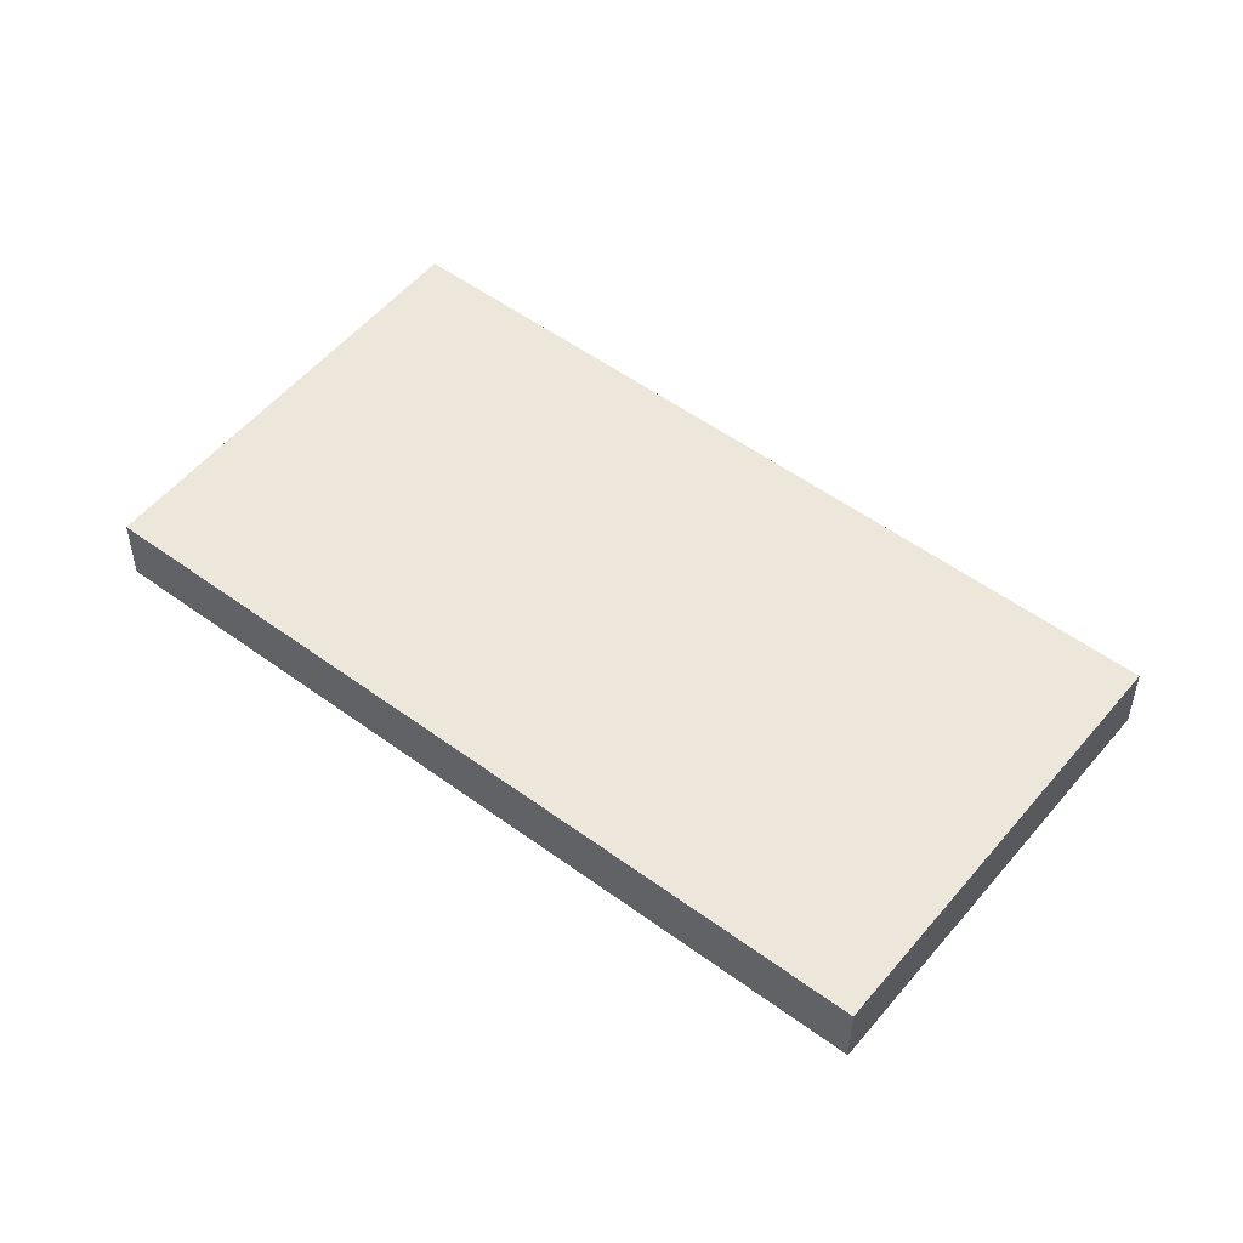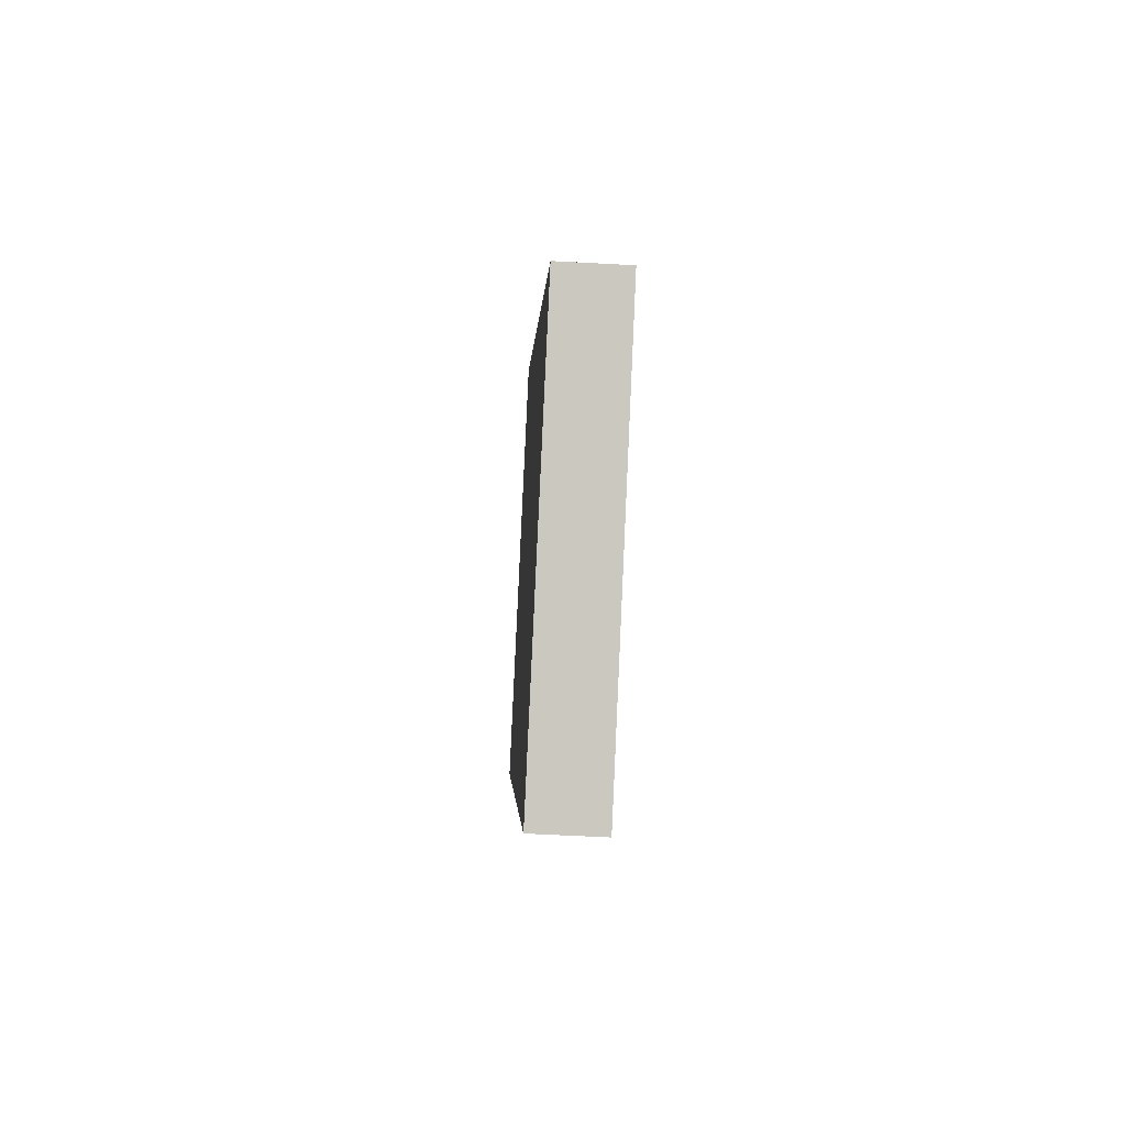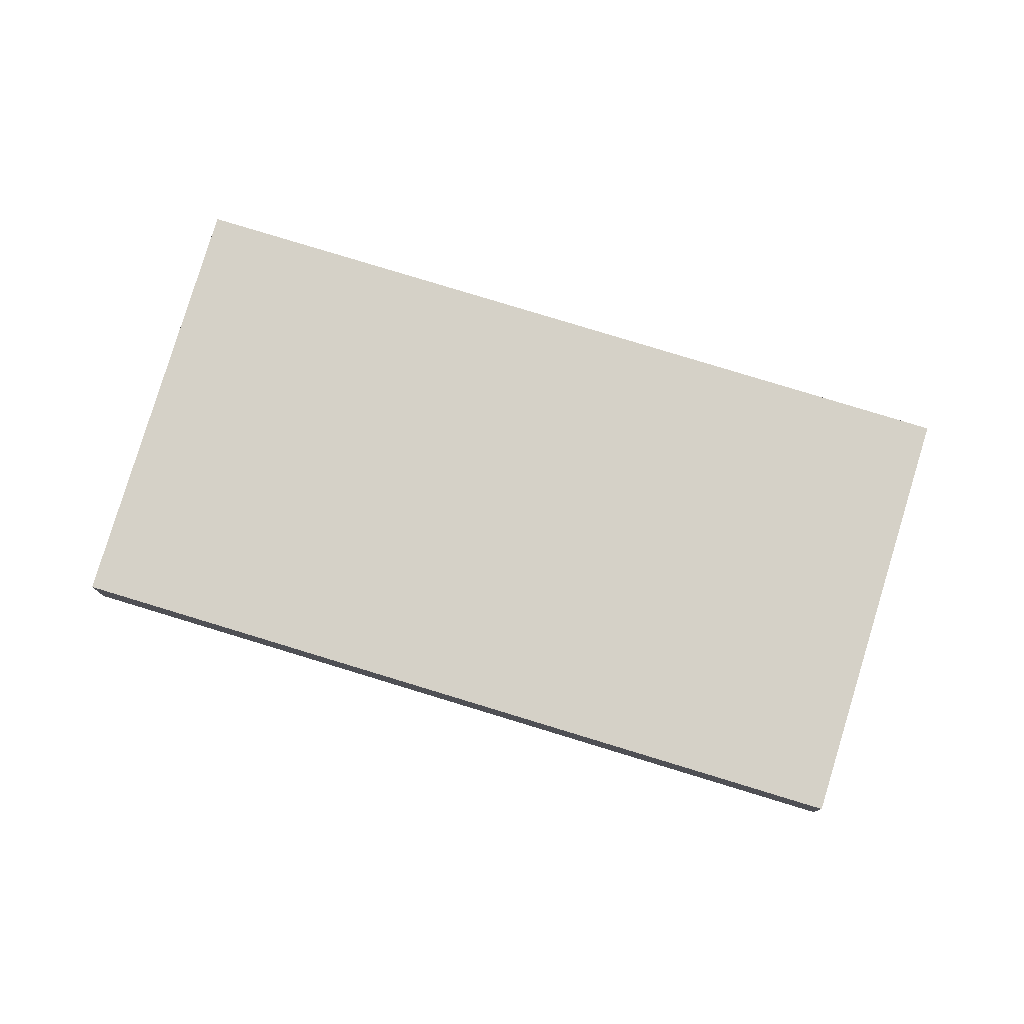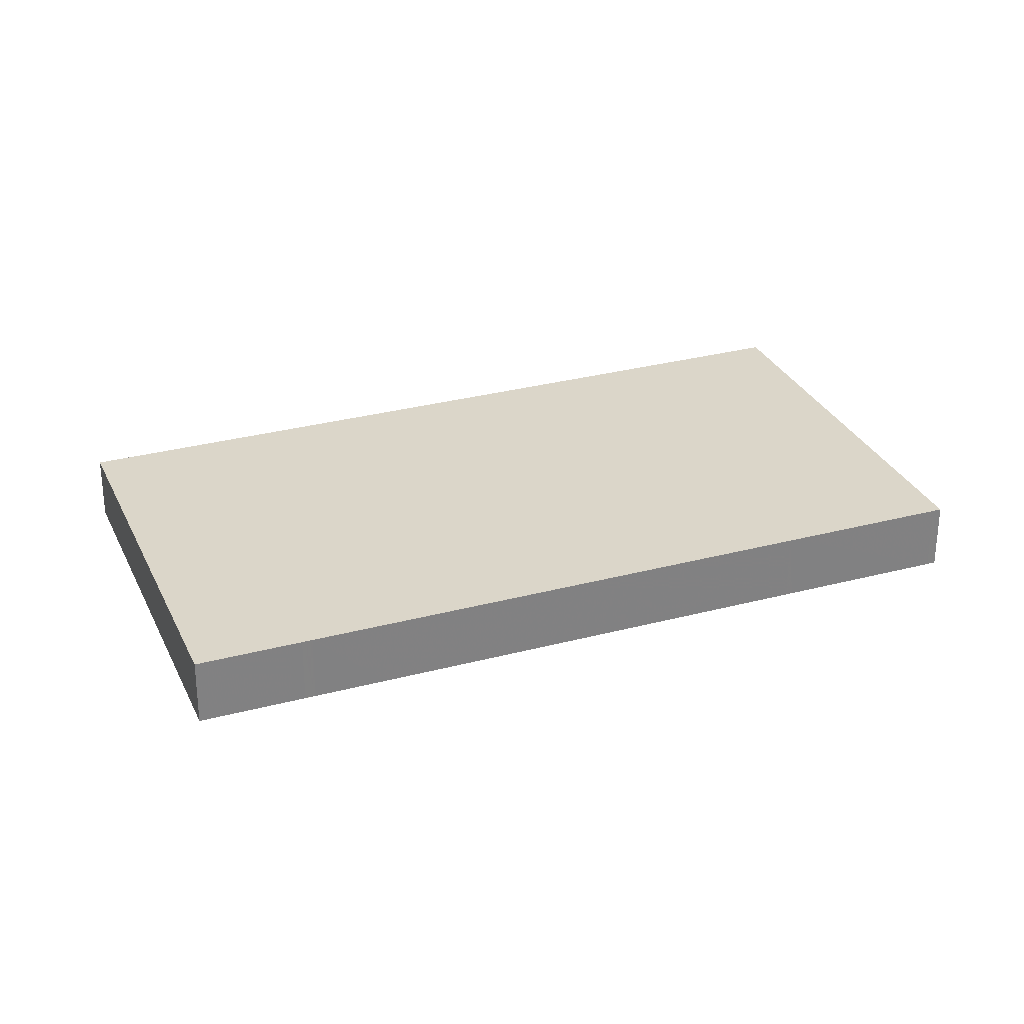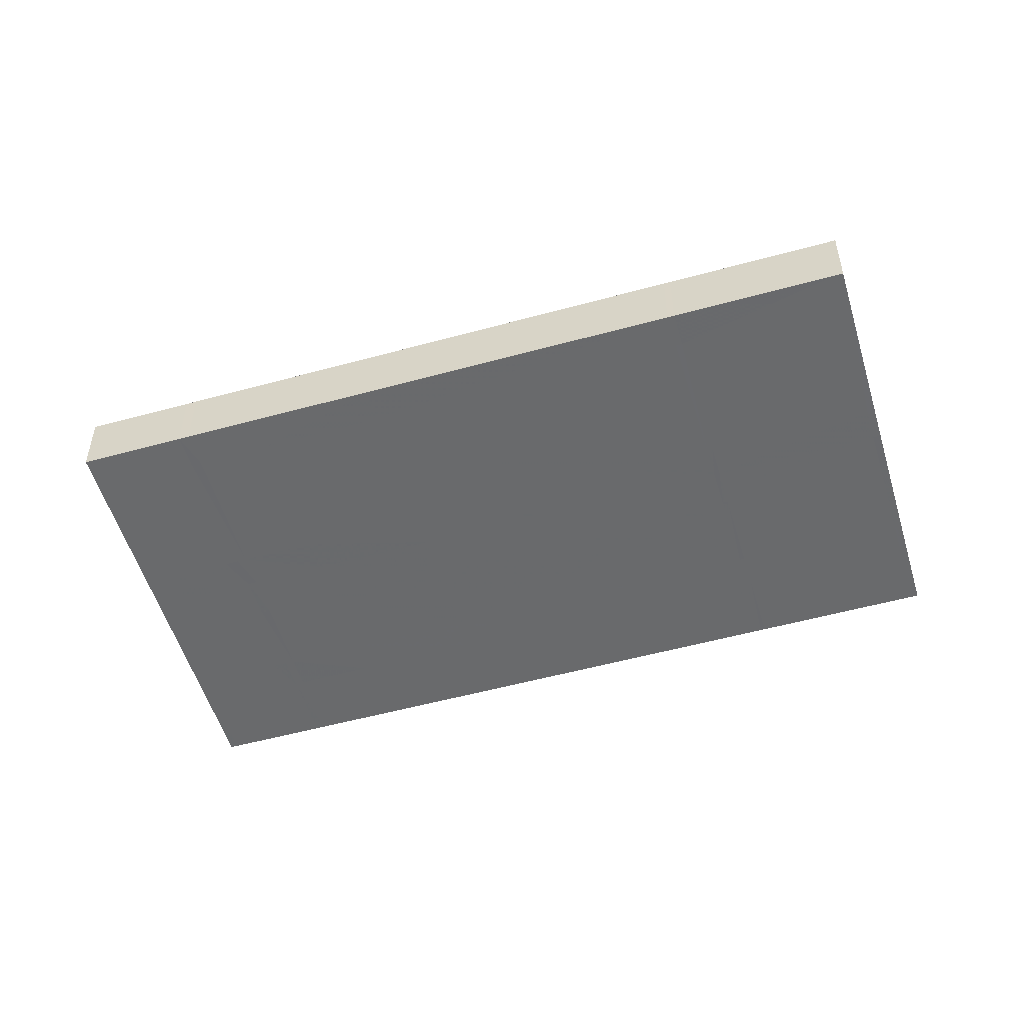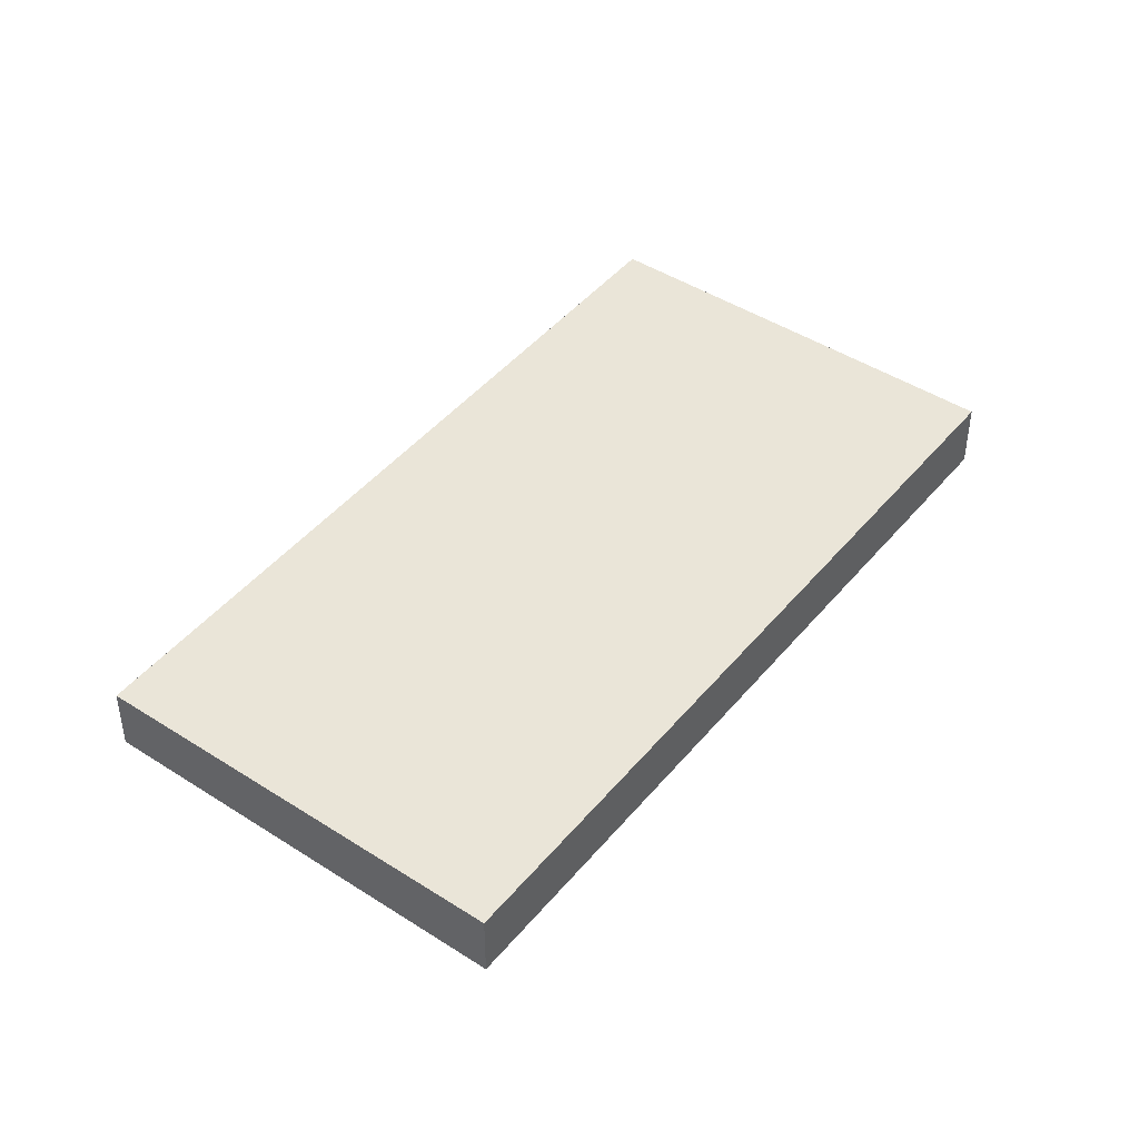
<metadata>
{"format":"obj","ext":"obj","renderer":"f3d","projection":"perspective","resolution":1024,"background":"white","views":[{"elev":52.5,"azim":163.7,"up":"+Z"},{"elev":-56.3,"azim":86.7,"up":"+Y"},{"elev":79.3,"azim":142.2,"up":"+Z"},{"elev":29.9,"azim":-76.1,"up":"+Z"},{"elev":-53.1,"azim":-38.3,"up":"+Z"},{"elev":45.0,"azim":-108.0,"up":"+Z"}]}
</metadata>
<code>
v -2218 -1716 -0.9011
v -2213 -1712 -0.8822
v -2206 -1721 -0.8912
v -2211 -1725 -0.9103
v -2212 -1713 -0.8834
v -2217 -1717 -0.9024
v -2217 -1717 -0.9023
v -2212 -1713 -0.8833
v -2216 -1716 -0.9008
v -2217 -1715 -0.8996
v -2216 -1717 -0.9009
v -2213 -1714 -0.888
v -2214 -1713 -0.8868
v -2213 -1714 -0.8881
v -2213 -1714 -0.8878
v -2217 -1716 -0.9006
v -2212 -1713 -0.8832
v -2211 -1724 -0.9087
v -2208 -1722 -0.8959
v -2217 -1717 -0.9022
v -2210 -1716 -0.8856
v -2212 -1716 -0.8903
v -2215 -1719 -0.9031
v -2215 -1719 -0.9047
v -2213 -1715 -0.8889
v -2211 -1714 -0.8843
v -2216 -1718 -0.9033
v -2216 -1717 -0.9017
v -2215 -1714 -0.8902
v -2214 -1715 -0.8913
v -2214 -1715 -0.8914
v -2214 -1715 -0.8915
v -2213 -1716 -0.8924
v -2212 -1717 -0.8937
v -2208 -1723 -0.8993
v -2216 -1714 -0.8936
v -2215 -1715 -0.8946
v -2215 -1715 -0.8948
v -2215 -1715 -0.8949
v -2214 -1716 -0.8957
v -2213 -1718 -0.8971
v -2209 -1723 -0.9027
v -2208 -1719 -0.8893
v -2209 -1720 -0.8939
v -2212 -1722 -0.9068
v -2213 -1723 -0.9083
v -2211 -1721 -0.9007
v -2210 -1721 -0.8974
v -2215 -1714 -0.8921
v -2215 -1715 -0.8931
v -2215 -1715 -0.8933
v -2214 -1715 -0.8934
v -2214 -1716 -0.8942
v -2213 -1717 -0.8956
v -2210 -1721 -0.8993
v -2209 -1723 -0.9012
v -2208 -1722 -0.8958
v -2206 -1721 -0.8912
v -2211 -1725 -0.9102
v -2211 -1724 -0.9086
v -2209 -1723 -0.9026
v -2209 -1723 -0.8992
v -2209 -1723 -0.9011
v -2214 -1713 -0.8869
v -2213 -1712 -0.8823
v -2218 -1716 -0.9012
v -2217 -1715 -0.8997
v -2216 -1714 -0.8937
v -2215 -1714 -0.8903
v -2215 -1714 -0.8922
v -2213 -1714 -0.8866
v -2213 -1714 -0.8865
v -2211 -1716 -0.8888
v -2212 -1715 -0.8874
v -2213 -1714 -0.8864
v -2214 -1713 -0.8854
v -2209 -1720 -0.8925
v -2207 -1722 -0.8944
v -2207 -1722 -0.8944
v -2214 -1713 -0.8853
v -2209 -1720 -0.8924
v -2208 -1719 -0.8892
v -2213 -1723 -0.9082
v -2212 -1722 -0.9067
v -2211 -1721 -0.9007
v -2210 -1721 -0.8973
v -2209 -1720 -0.8939
v -2210 -1721 -0.8992
v -2217 -1715 -0.8996
v -2218 -1716 -0.9011
v -2218 -1716 0
v -2217 -1715 0
v -2213 -1712 -0.8823
v -2213 -1712 -0.8822
v -2213 -1712 0
v -2213 -1712 0
v -2207 -1722 -0.8944
v -2206 -1721 -0.8912
v -2206 -1721 0
v -2207 -1722 0
v -2211 -1725 -0.9102
v -2211 -1725 -0.9103
v -2211 -1725 0
v -2211 -1725 -1.11e-16
v -2211 -1714 -0.8843
v -2212 -1713 -0.8834
v -2212 -1713 0
v -2211 -1714 1.11e-16
v -2217 -1717 -0.9023
v -2217 -1717 -0.9024
v -2217 -1717 0
v -2217 -1717 -1.11e-16
v -2217 -1717 -0.9022
v -2217 -1717 -0.9023
v -2217 -1717 -1.11e-16
v -2217 -1717 0
v -2212 -1713 -0.8834
v -2212 -1713 -0.8833
v -2212 -1713 0
v -2212 -1713 0
v -2216 -1714 -0.8936
v -2217 -1715 -0.8996
v -2217 -1715 0
v -2216 -1714 0
v -2214 -1713 -0.8853
v -2214 -1713 -0.8868
v -2214 -1713 0
v -2214 -1713 0
v -2212 -1713 -0.8833
v -2212 -1713 -0.8832
v -2212 -1713 0
v -2212 -1713 0
v -2211 -1725 -0.9103
v -2211 -1724 -0.9087
v -2211 -1724 1.11e-16
v -2211 -1725 0
v -2208 -1723 -0.8993
v -2208 -1722 -0.8959
v -2208 -1722 0
v -2208 -1723 1.11e-16
v -2218 -1716 -0.9012
v -2217 -1717 -0.9022
v -2217 -1717 0
v -2218 -1716 0
v -2208 -1719 -0.8892
v -2210 -1716 -0.8856
v -2210 -1716 0
v -2208 -1719 0
v -2216 -1718 -0.9033
v -2215 -1719 -0.9047
v -2215 -1719 0
v -2216 -1718 0
v -2210 -1716 -0.8856
v -2211 -1714 -0.8843
v -2211 -1714 1.11e-16
v -2210 -1716 0
v -2217 -1717 -0.9024
v -2216 -1718 -0.9033
v -2216 -1718 0
v -2217 -1717 0
v -2214 -1713 -0.8868
v -2215 -1714 -0.8902
v -2215 -1714 0
v -2214 -1713 0
v -2209 -1723 -0.9012
v -2208 -1723 -0.8993
v -2208 -1723 1.11e-16
v -2209 -1723 1.11e-16
v -2215 -1714 -0.8921
v -2216 -1714 -0.8936
v -2216 -1714 0
v -2215 -1714 0
v -2211 -1724 -0.9087
v -2209 -1723 -0.9027
v -2209 -1723 0
v -2211 -1724 1.11e-16
v -2206 -1721 -0.8912
v -2208 -1719 -0.8893
v -2208 -1719 -1.11e-16
v -2206 -1721 0
v -2213 -1723 -0.9082
v -2213 -1723 -0.9083
v -2213 -1723 0
v -2213 -1723 0
v -2215 -1714 -0.8902
v -2215 -1714 -0.8921
v -2215 -1714 0
v -2215 -1714 0
v -2209 -1723 -0.9027
v -2209 -1723 -0.9012
v -2209 -1723 1.11e-16
v -2209 -1723 0
v -2206 -1721 -0.8912
v -2206 -1721 -0.8912
v -2206 -1721 0
v -2206 -1721 0
v -2213 -1723 -0.9083
v -2211 -1725 -0.9102
v -2211 -1725 -1.11e-16
v -2213 -1723 0
v -2212 -1713 -0.8832
v -2213 -1712 -0.8823
v -2213 -1712 0
v -2212 -1713 0
v -2218 -1716 -0.9011
v -2218 -1716 -0.9012
v -2218 -1716 0
v -2218 -1716 0
v -2208 -1722 -0.8959
v -2207 -1722 -0.8944
v -2207 -1722 0
v -2208 -1722 0
v -2213 -1712 -0.8822
v -2214 -1713 -0.8853
v -2214 -1713 0
v -2213 -1712 0
v -2208 -1719 -0.8893
v -2208 -1719 -0.8892
v -2208 -1719 0
v -2208 -1719 -1.11e-16
v -2215 -1719 -0.9047
v -2213 -1723 -0.9082
v -2213 -1723 0
v -2215 -1719 0
v -2218 -1716 0
v -2213 -1712 0
v -2206 -1721 0
v -2211 -1725 0
f 72 8 5 71
f 74 26 21 73
f 76 65 17 75
f 67 16 20 66
f 11 6 7 9
f 68 37 16 67
f 39 11 9 38
f 38 9 16 37
f 75 17 8 72
f 28 23 24 27
f 41 23 28 40
f 16 9 7 20
f 82 43 77 81
f 84 45 46 83
f 85 47 45 84
f 71 5 26 74
f 27 6 11 28
f 40 28 11 39
f 64 15 30 69
f 31 12 14 32
f 30 15 12 31
f 33 25 22 34
f 87 44 48 86
f 32 14 25 33
f 70 50 37 68
f 52 39 38 51
f 51 38 37 50
f 54 41 40 53
f 88 55 47 85
f 53 40 39 52
f 79 58 3 78
f 60 18 4 59
f 61 42 18 60
f 57 19 35 62
f 63 56 42 61
f 69 30 50 70
f 51 31 32 52
f 50 30 31 51
f 53 33 34 54
f 86 48 55 88
f 52 32 33 53
f 62 35 56 63
f 77 43 58 79
f 59 46 45 60
f 60 45 47 61
f 62 48 44 57
f 61 47 55 63
f 63 55 48 62
f 80 2 65 76
f 66 1 10 67
f 67 10 36 68
f 69 29 13 64
f 68 36 49 70
f 70 49 29 69
f 71 14 12 72
f 73 22 25 74
f 75 15 64 76
f 72 12 15 75
f 81 77 44 87
f 74 25 14 71
f 78 19 57 79
f 79 57 44 77
f 76 64 13 80
f 81 73 21 82
f 83 24 23 84
f 84 23 41 85
f 86 34 22 87
f 85 41 54 88
f 88 54 34 86
f 87 22 73 81
f 90 91 92 89
f 94 95 96 93
f 98 99 100 97
f 102 103 104 101
f 106 107 108 105
f 110 111 112 109
f 114 115 116 113
f 118 119 120 117
f 122 123 124 121
f 126 127 128 125
f 130 131 132 129
f 134 135 136 133
f 138 139 140 137
f 142 143 144 141
f 146 147 148 145
f 150 151 152 149
f 154 155 156 153
f 158 159 160 157
f 162 163 164 161
f 166 167 168 165
f 170 171 172 169
f 174 175 176 173
f 178 179 180 177
f 182 183 184 181
f 186 187 188 185
f 190 191 192 189
f 194 195 196 193
f 198 199 200 197
f 202 203 204 201
f 206 207 208 205
f 210 211 212 209
f 214 215 216 213
f 218 219 220 217
f 222 223 224 221
f 226 227 228 225

</code>
